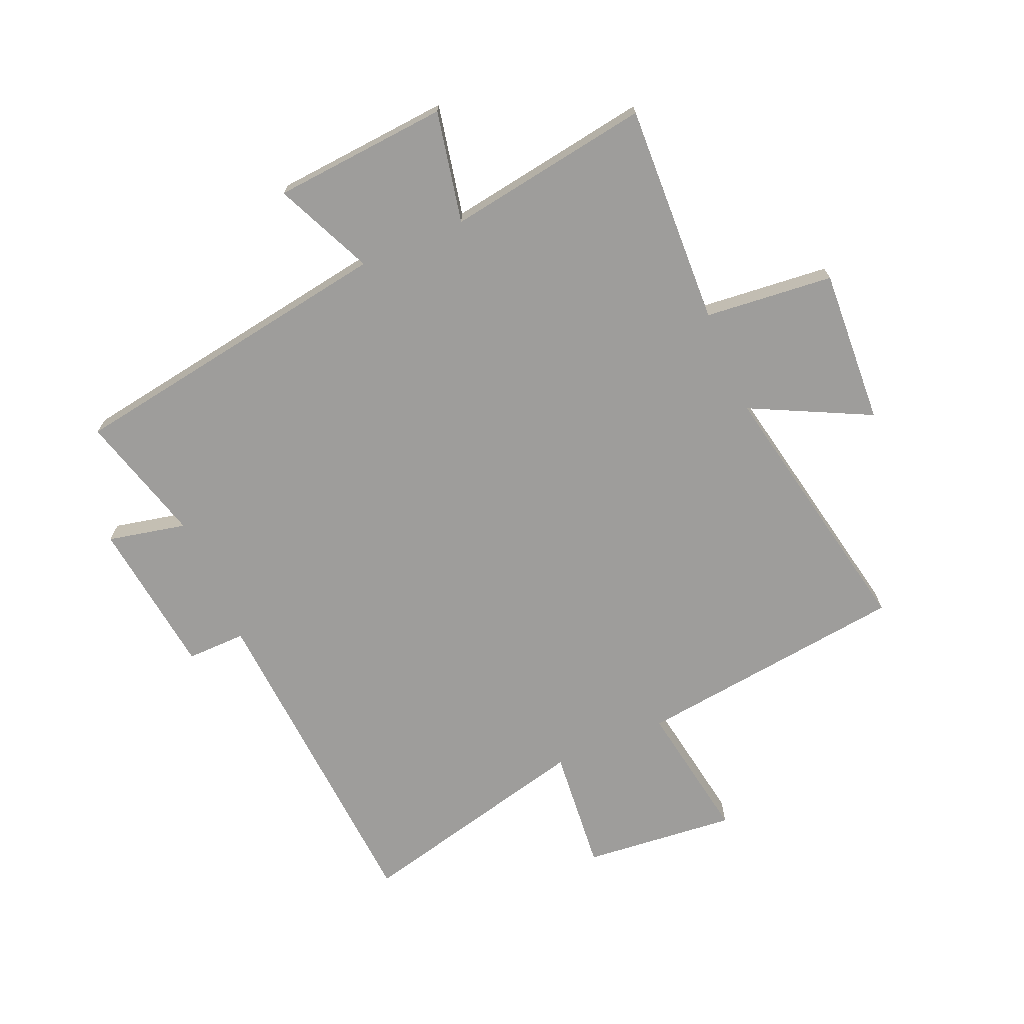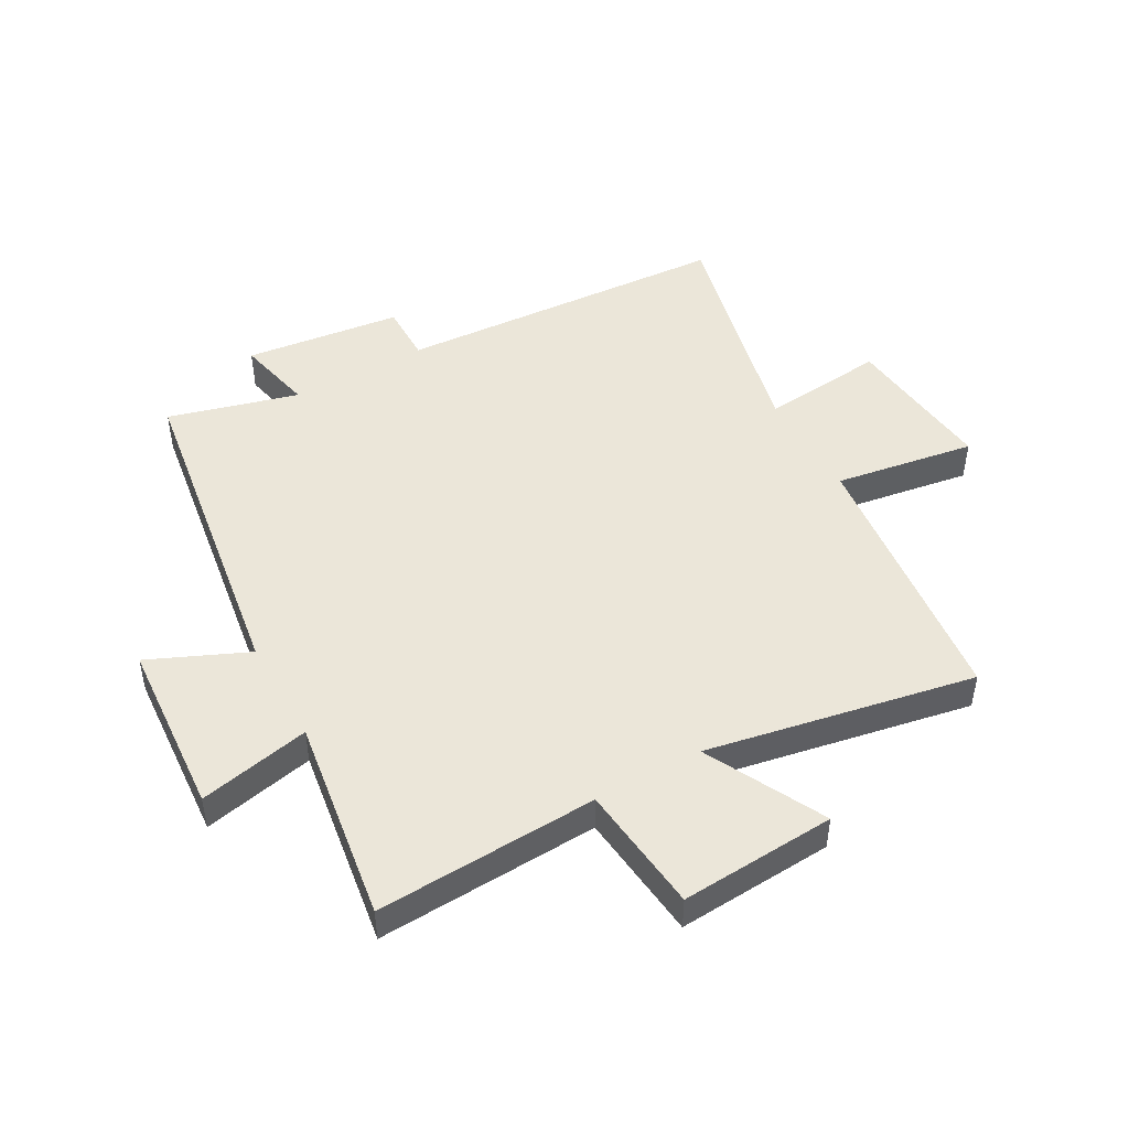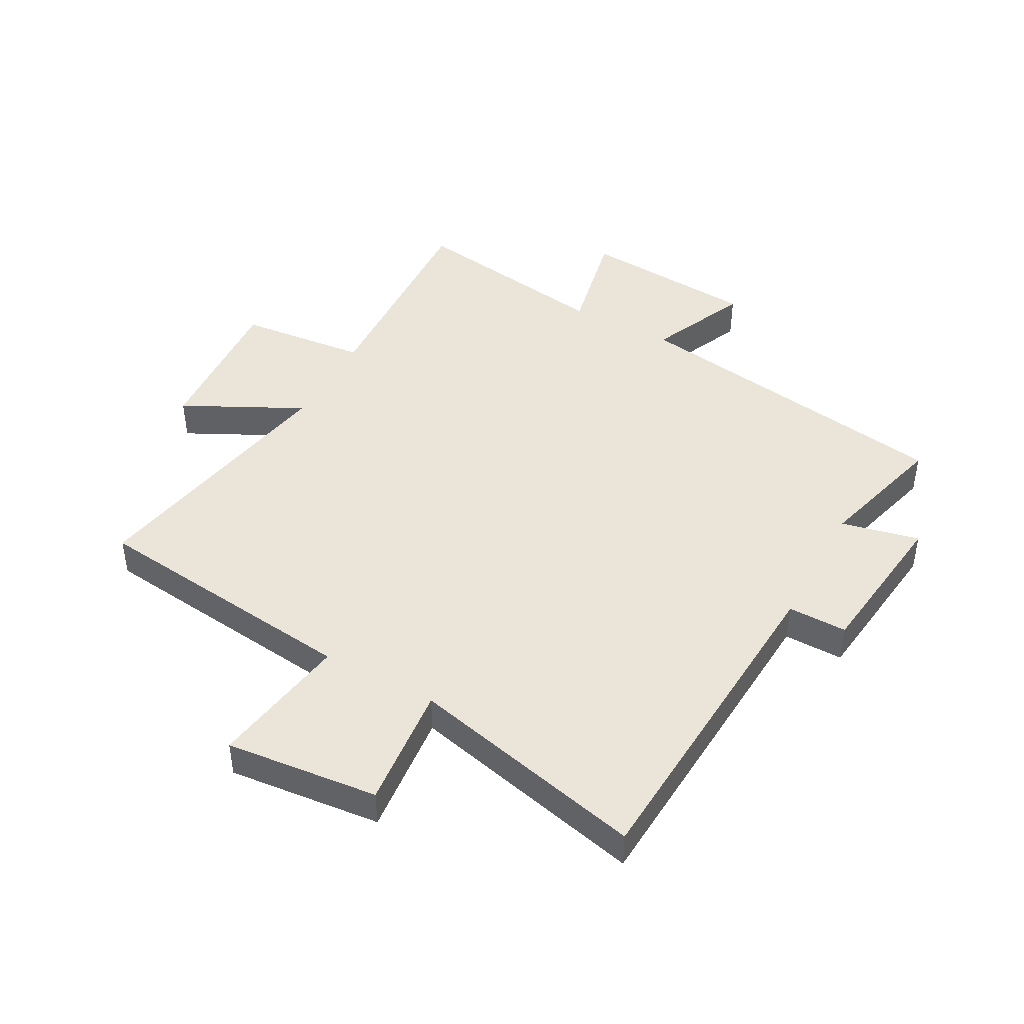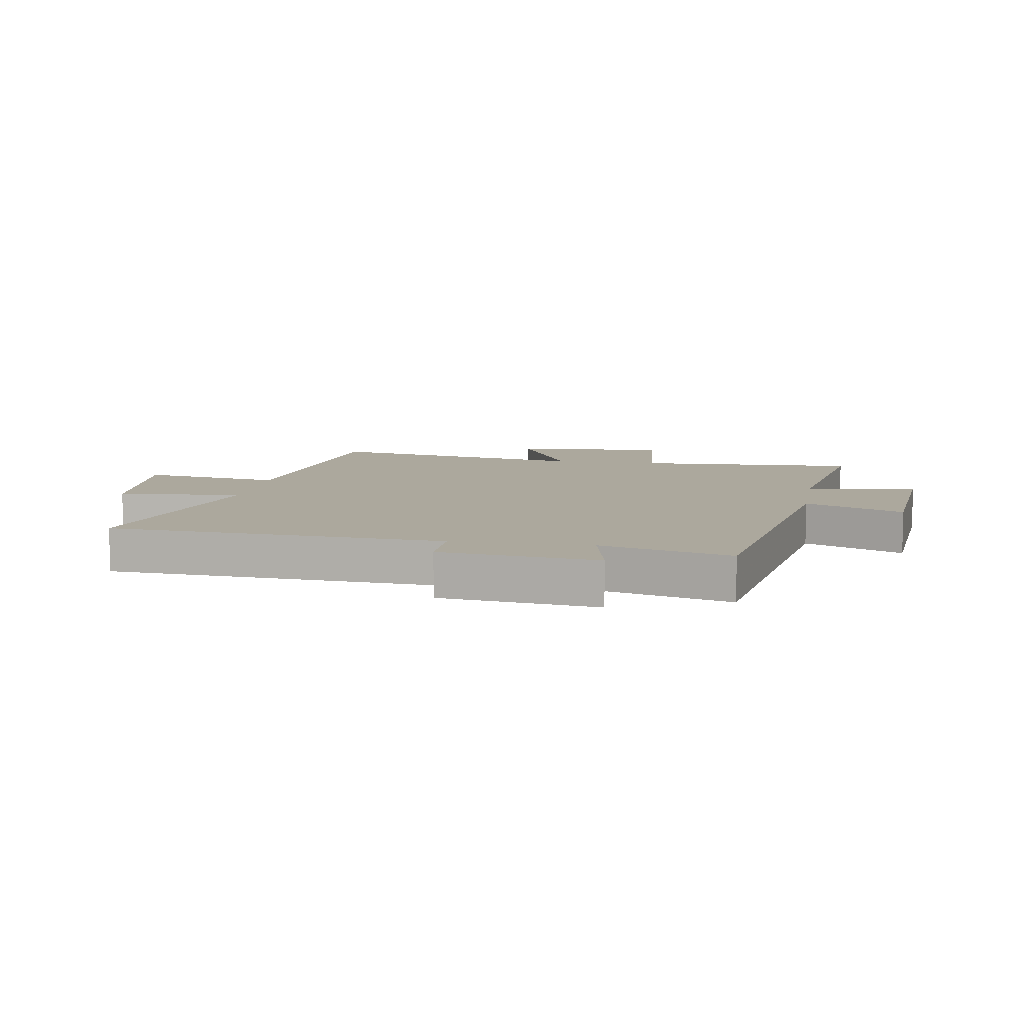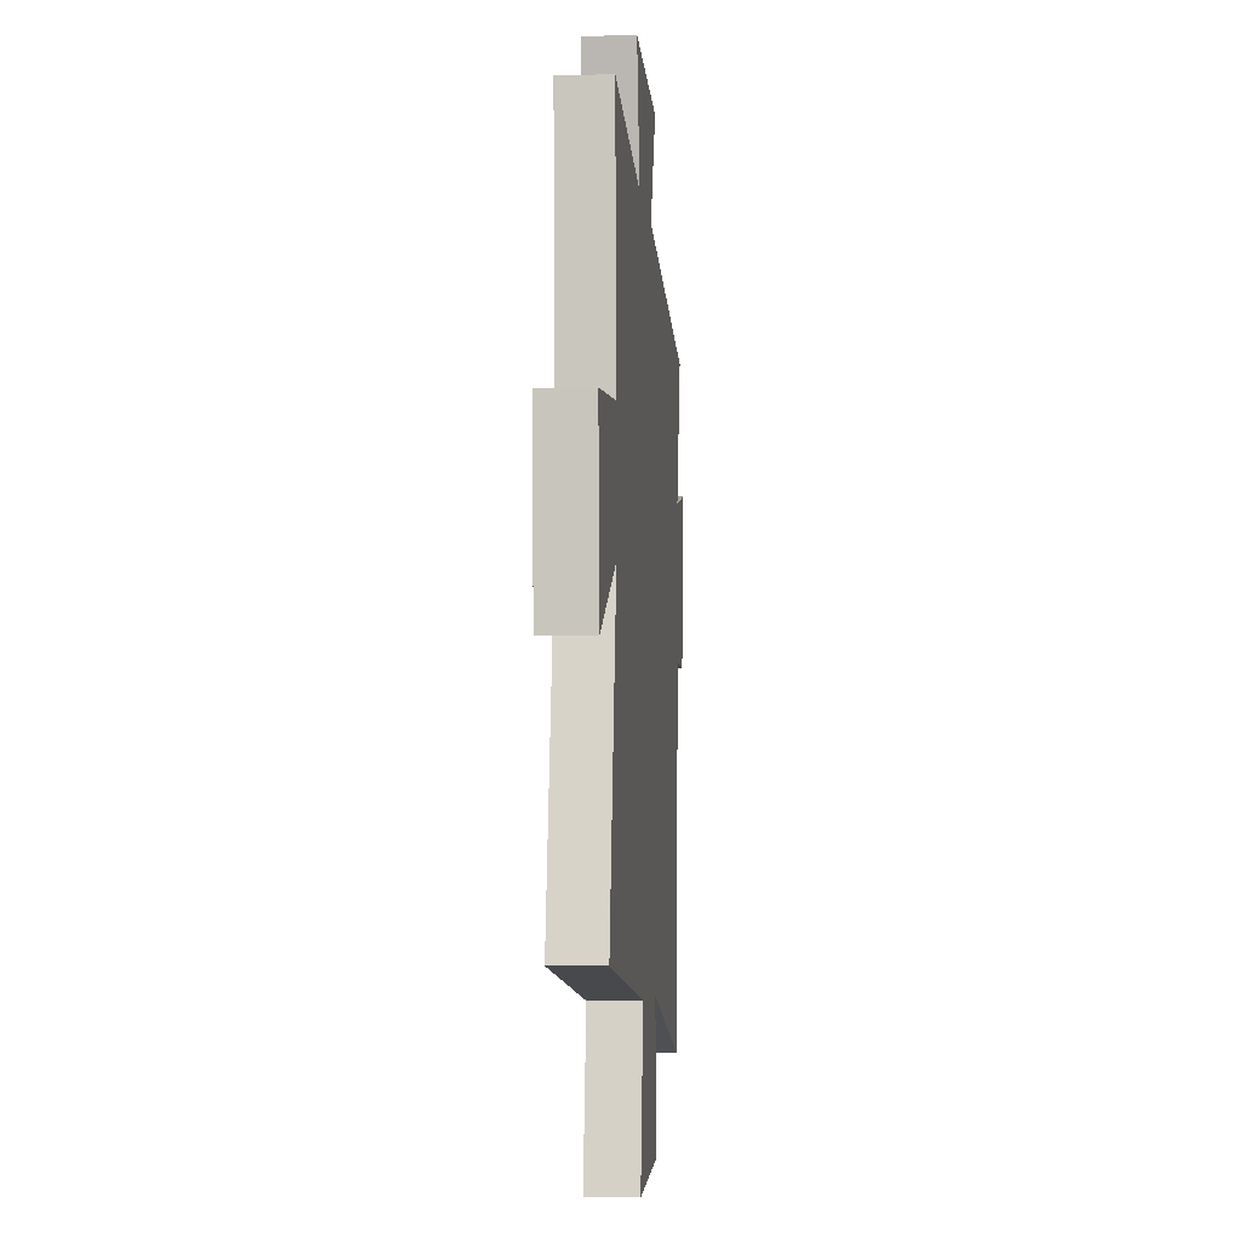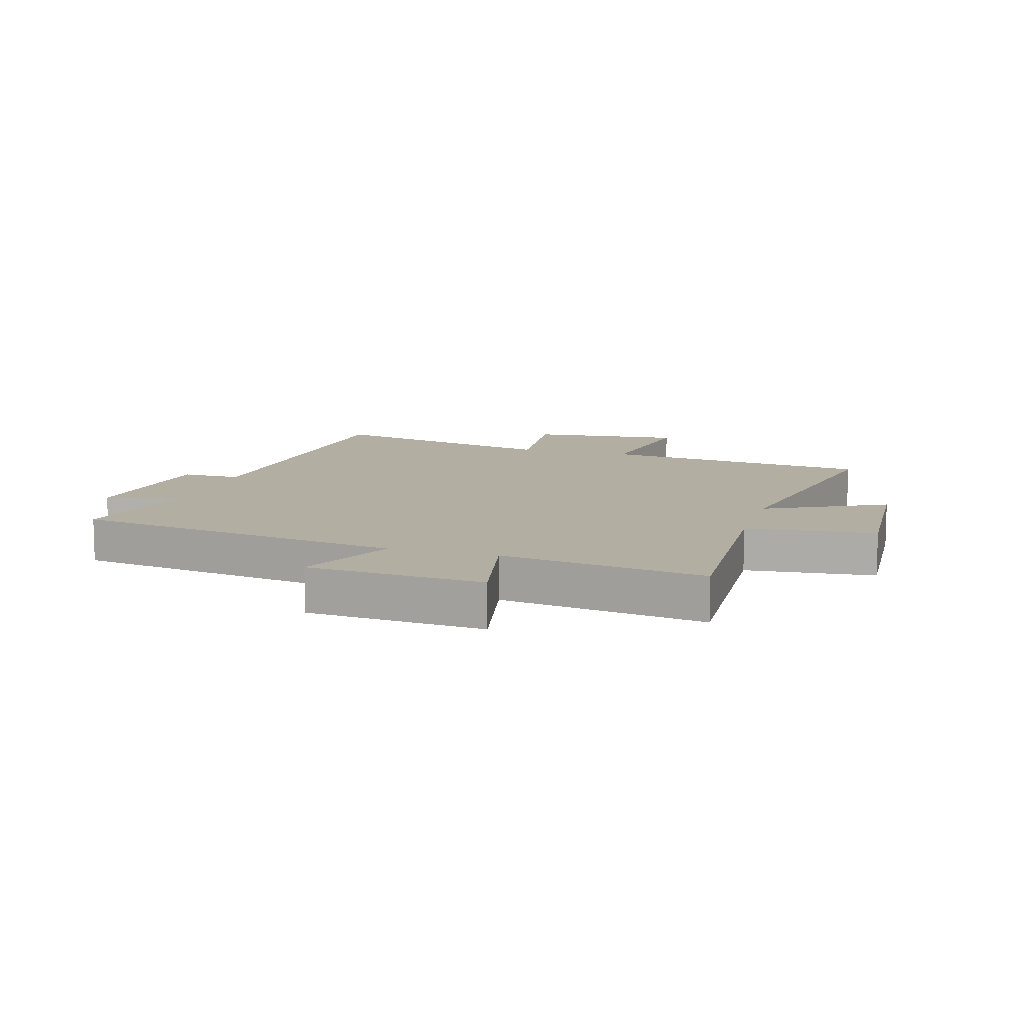
<metadata>
{"format":"obj","ext":"obj","renderer":"f3d","projection":"perspective","resolution":1024,"background":"white","views":[{"elev":-70.5,"azim":23.5,"up":"+Y"},{"elev":47.6,"azim":60.6,"up":"+Y"},{"elev":44.7,"azim":-151.5,"up":"+Y"},{"elev":8.6,"azim":-80.5,"up":"+Y"},{"elev":-5.3,"azim":95.0,"up":"+Z"},{"elev":10.8,"azim":16.5,"up":"+Y"}]}
</metadata>
<code>
v -0.464 0.07 -0.594
v -0.5 0.07 -0.035
v -0.599 0.07 -0.036
v -0.631 0.07 0.226
v -0.5 0.07 0.197
v -0.56 0.07 0.414
v -0.006 0.07 0.5
v -0.079 0.07 0.664
v 0.215 0.07 0.686
v 0.176 0.07 0.5
v 0.517 0.07 0.552
v 0.5 0.07 0.182
v 0.715 0.07 0.16
v 0.699 0.07 -0.1
v 0.5 0.07 0
v 0.586 0.07 -0.447
v 0.131 0.07 -0.5
v 0.169 0.07 -0.734
v -0.087 0.07 -0.708
v -0.067 0.07 -0.5
v -0.464 0 -0.594
v -0.5 0 -0.035
v -0.599 0 -0.036
v -0.631 0 0.226
v -0.5 0 0.197
v -0.56 0 0.414
v -0.006 0 0.5
v -0.079 0 0.664
v 0.215 0 0.686
v 0.176 0 0.5
v 0.517 0 0.552
v 0.5 0 0.182
v 0.715 0 0.16
v 0.699 0 -0.1
v 0.5 0 0
v 0.586 0 -0.447
v 0.131 0 -0.5
v 0.169 0 -0.734
v -0.087 0 -0.708
v -0.067 0 -0.5
f 17 18 19 20
f 15 16 17 20
f 15 20 1 2
f 12 13 14 15
f 12 15 2 3
f 10 11 12 3
f 7 8 9 10
f 5 6 7 10
f 5 10 3
f 3 4 5
f 40 39 38 37
f 40 37 36 35
f 22 21 40 35
f 35 34 33 32
f 23 22 35 32
f 23 32 31 30
f 30 29 28 27
f 30 27 26 25
f 23 30 25
f 25 24 23
f 1 21 22 2
f 2 22 23 3
f 3 23 24 4
f 4 24 25 5
f 5 25 26 6
f 6 26 27 7
f 7 27 28 8
f 8 28 29 9
f 9 29 30 10
f 10 30 31 11
f 11 31 32 12
f 12 32 33 13
f 13 33 34 14
f 14 34 35 15
f 15 35 36 16
f 16 36 37 17
f 17 37 38 18
f 18 38 39 19
f 19 39 40 20
f 20 40 21 1

</code>
